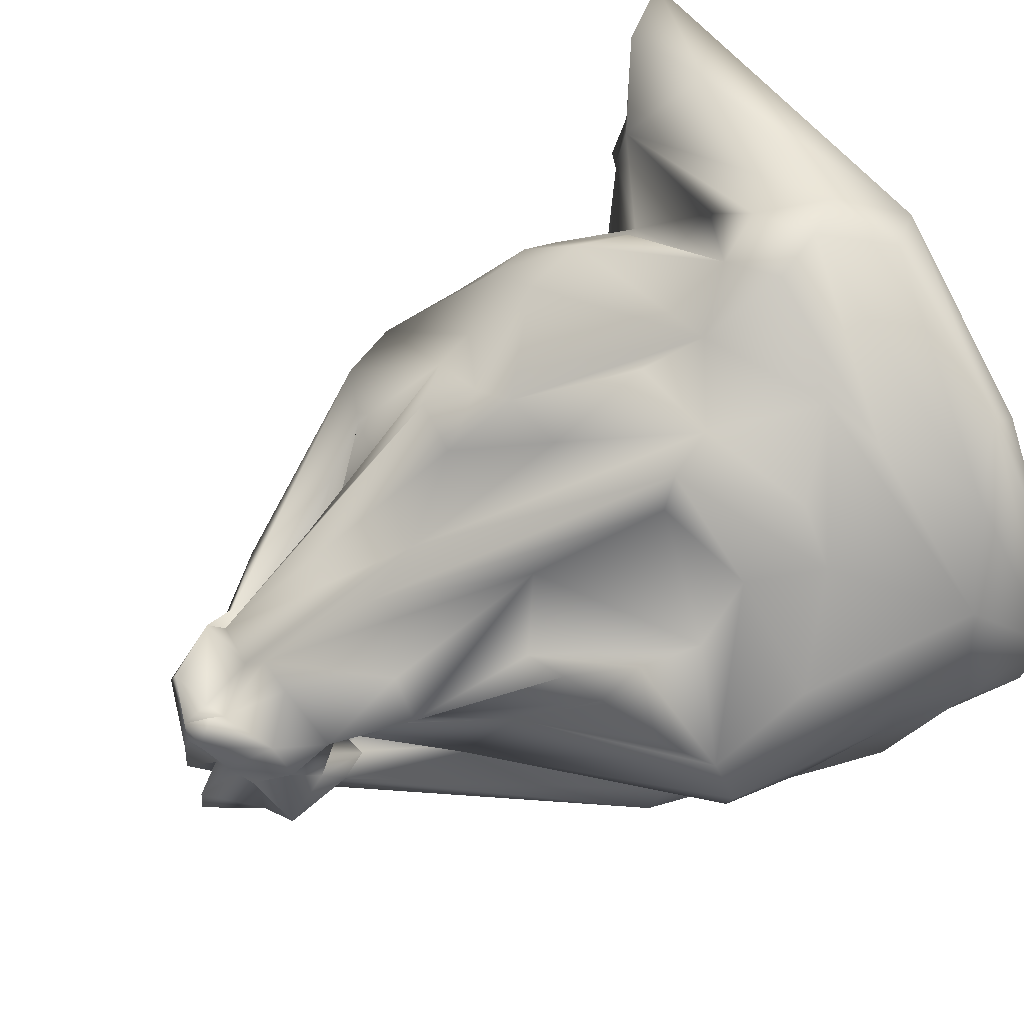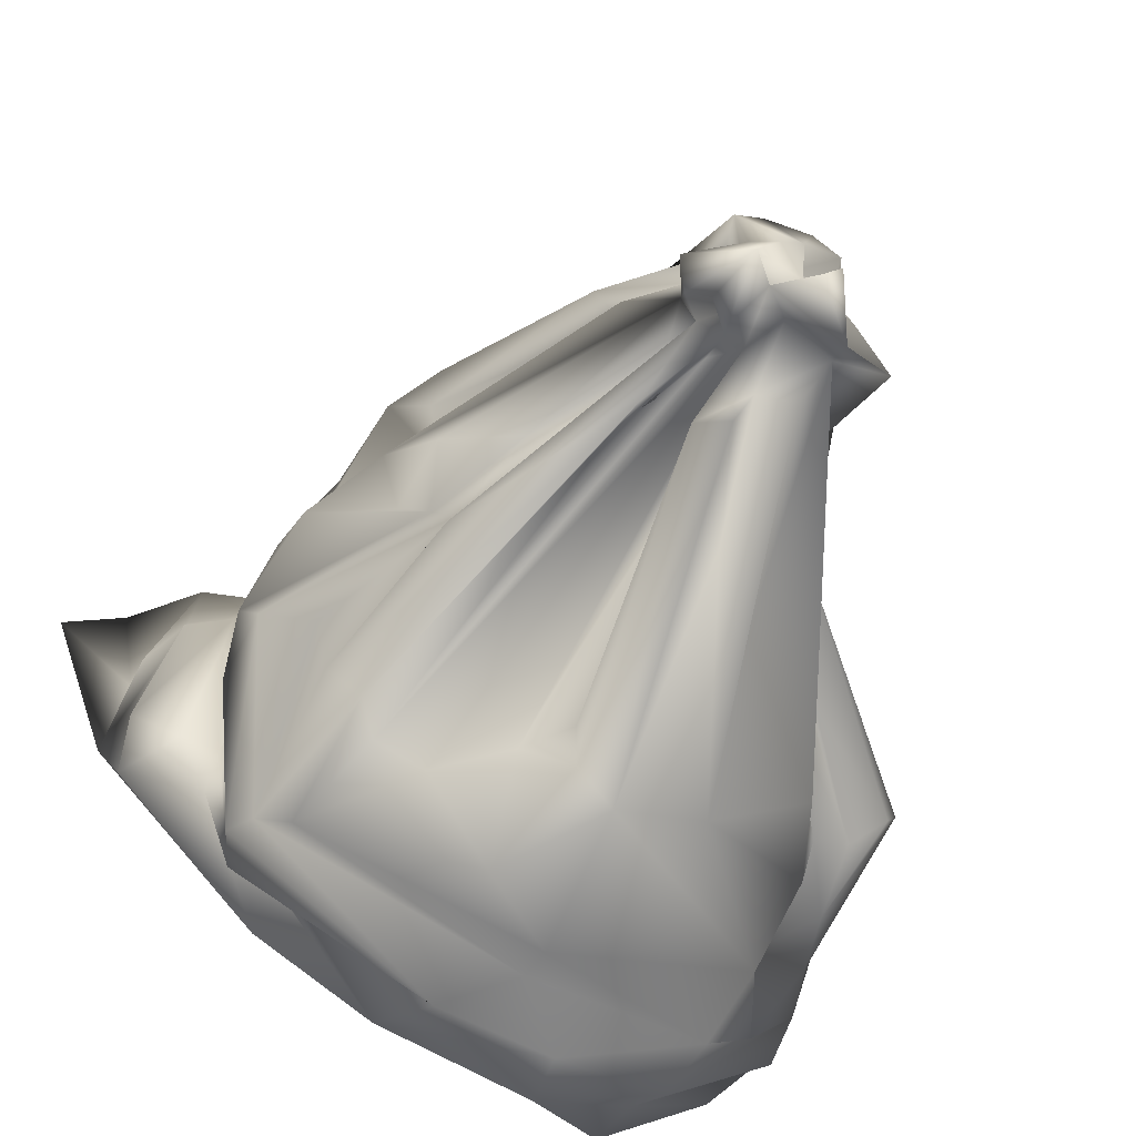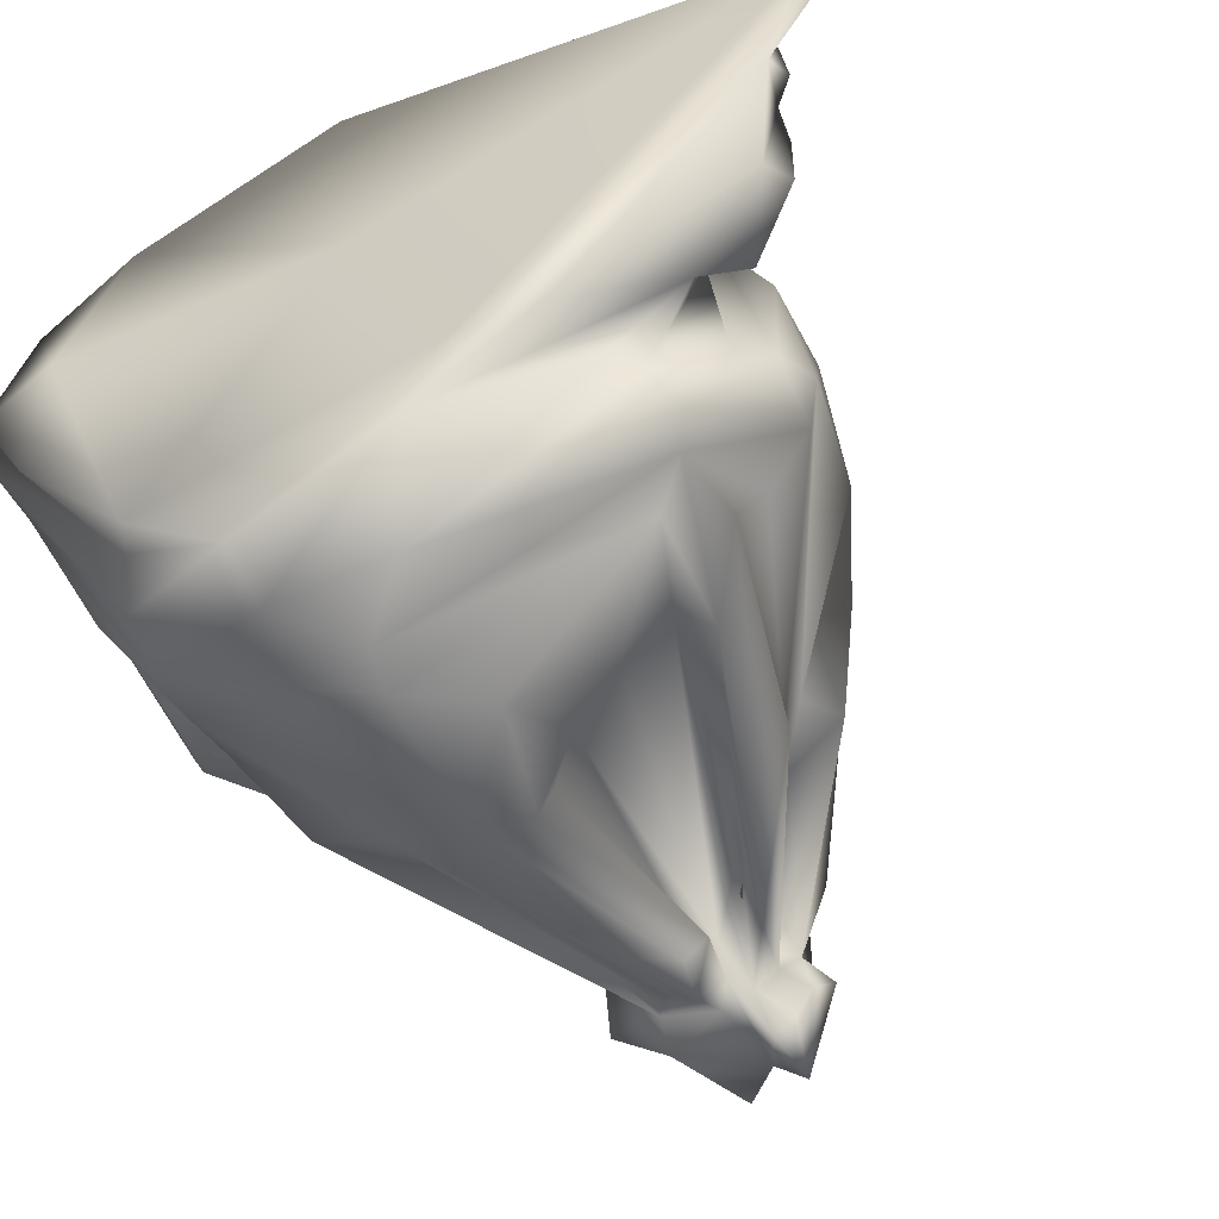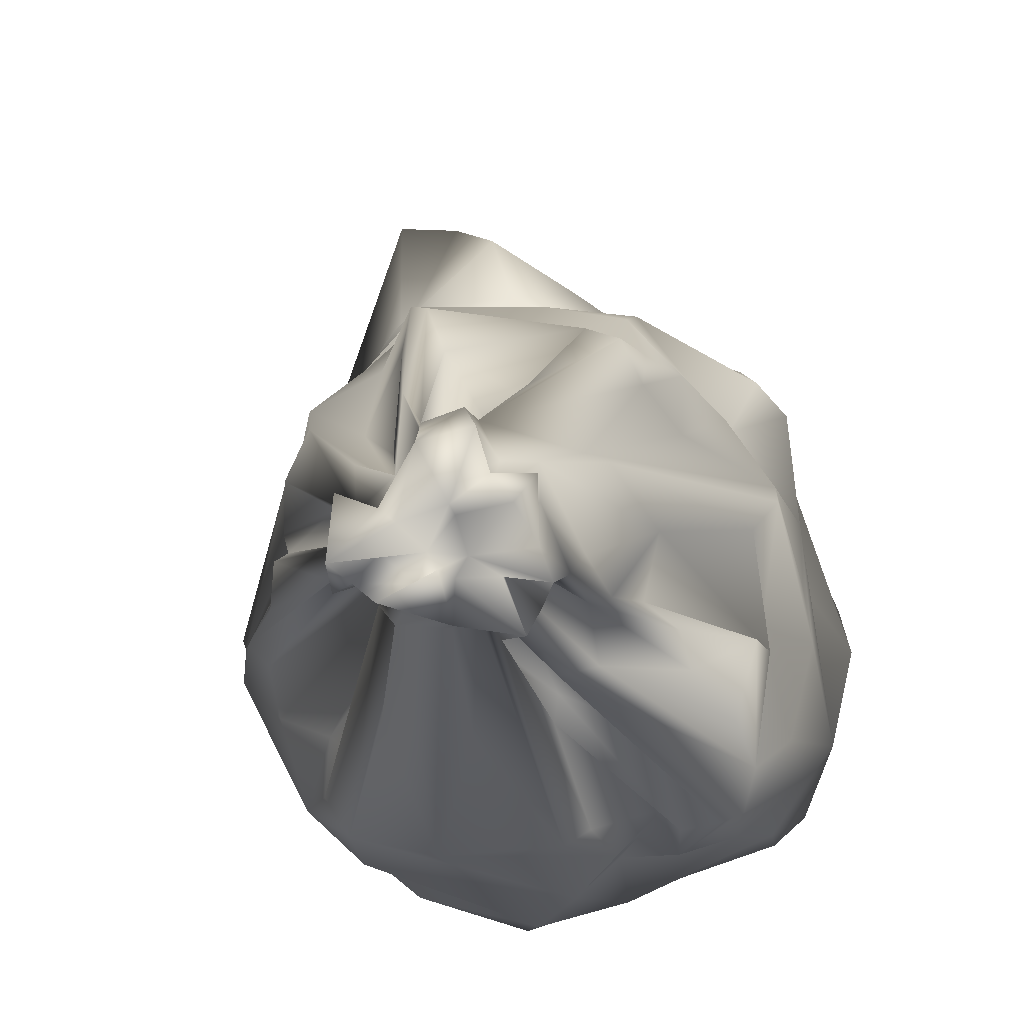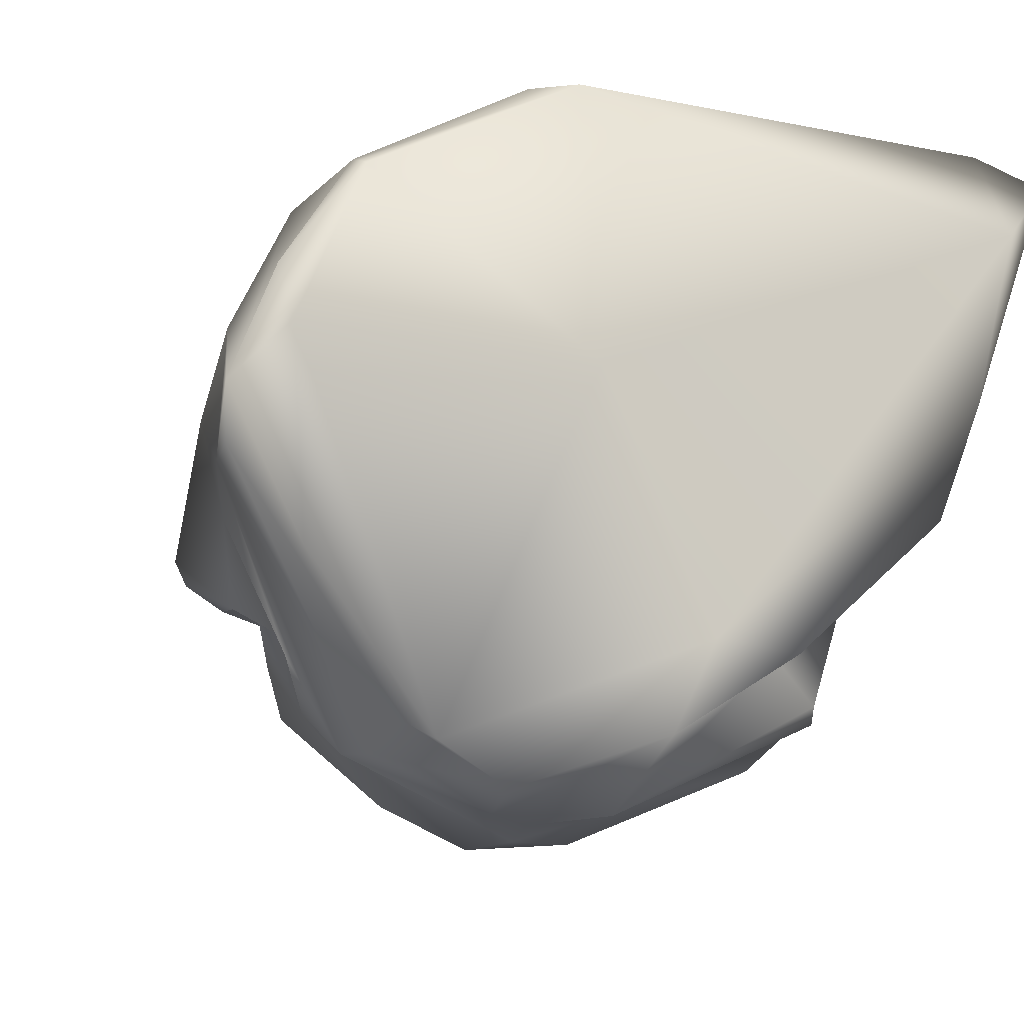
<metadata>
{"format":"obj","ext":"obj","renderer":"f3d","projection":"perspective","resolution":1024,"background":"white","views":[{"elev":47.9,"azim":-116.7,"up":"+Z"},{"elev":-72.5,"azim":153.4,"up":"+Z"},{"elev":-56.3,"azim":24.8,"up":"+Z"},{"elev":72.2,"azim":-140.5,"up":"+Y"},{"elev":-10.0,"azim":-21.7,"up":"+Z"}]}
</metadata>
<code>
o Trash_Bag
v 0.2115 0.9233 -0.2708
v 0.2938 0.9242 -0.2333
v 0.2518 0.9778 -0.1967
v 0.2175 0.957 -0.2245
v 0.1658 0.9225 -0.2285
v 0.2321 0.9573 -0.1932
v 0.1429 0.9345 -0.1813
v 0.1786 0.9513 -0.2163
v 0.1481 1.001 -0.273
v 0.1877 1.013 -0.2847
v 0.1537 1.058 -0.2632
v 0.1153 1.032 -0.2203
v 0.2093 1.045 -0.2243
v 0.2269 0.9517 -0.4794
v 0.2529 0.9657 -0.4453
v 0.2031 1.011 -0.465
v 0.2362 1.043 -0.4721
v 0.281 0.9528 -0.4207
v 0.276 0.9373 -0.3778
v 0.2501 0.9247 -0.4
v 0.3015 0.9854 -0.3863
v 0.2139 0.9873 -0.3659
v 0.2354 1.033 -0.3775
v 0.2028 1.05 -0.3816
v 0.1567 1.021 -0.3793
v 0.2049 0.9986 -0.4129
v 0.1404 1.018 -0.4172
v 0.1567 1.05 -0.4725
v 0.1836 0.9201 -0.3945
v 0.2151 0.9278 -0.417
v 0.155 0.9709 -0.3832
v 0.08094 0.9805 -0.4219
v 0.08044 0.9507 -0.3793
v 0.007428 0.9643 -0.3721
v 0.1191 0.9739 -0.3733
v 0.07124 0.9956 -0.3395
v 0.1169 1.014 -0.3501
v 0.1249 1.057 -0.3959
v 0.1606 1.02 -0.3218
v 0.1678 1.053 -0.3237
v 0.2532 1.041 -0.286
v 0.2422 0.9954 -0.2736
v 0.2675 0.9476 -0.3128
v 0.1106 1.051 -0.272
v 0.06712 0.9623 -0.2742
v 0.02745 0.9495 -0.2954
v 0.1105 0.9201 -0.2182
v 0.08626 0.9468 -0.3226
v 0.02481 0.9085 -0.3198
v 0.09894 0.8827 -0.2597
v 0.05417 0.8688 -0.2781
v 0.128 0.9311 -0.291
v 0.08038 0.9234 -0.3262
v 0.103 0.8791 -0.3117
v 0.03848 0.8407 -0.3234
v 0.09797 0.844 -0.3474
v 0.2761 -0.01747 -0.3917
v 0.2166 -0.01339 -0.5135
v 0.3887 -0.02047 -0.4077
v 0.6574 -0.02745 -0.06965
v 0.7182 -0.02658 0.17
v 0.7835 -0.003994 0.2486
v 0.7004 0.02854 0.2939
v 0.09 -0.0244 0.3001
v 0.1218 -0.01813 -0.05602
v -0.1889 -0.02083 0.1658
v -0.2765 -0.0149 -0.03728
v -0.09612 -0.02599 -0.5299
v 0.009281 0.01286 -0.5832
v -0.2623 -0.02416 -0.3069
v 0.2712 0.8187 -0.4443
v 0.3652 0.5815 -0.4879
v 0.2738 0.7531 -0.3724
v 0.2063 0.8745 -0.3132
v 0.181 0.9053 -0.341
v 0.1563 0.84 -0.3509
v 0.203 0.819 -0.4305
v 0.1746 0.4588 -0.5513
v 0.2225 0.4016 -0.5468
v 0.309 0.3349 -0.5634
v 0.3759 0.3233 -0.5141
v 0.1991 0.2823 -0.6361
v 0.4107 0.3658 -0.5143
v 0.4195 0.1951 -0.54
v 0.4594 0.1598 -0.4945
v 0.4818 0.1241 -0.4819
v 0.4586 0.07334 -0.463
v 0.4036 0.07295 -0.4027
v 0.5151 0.07815 -0.291
v 0.1774 0.08568 -0.6084
v 0.09932 0.1729 -0.6174
v 0.09425 0.2194 -0.6367
v 0.1051 0.4162 -0.6396
v 0.1644 0.4389 -0.6212
v 0.156 0.8864 -0.4491
v 0.1601 0.8428 -0.4293
v 0.1207 0.7208 -0.5293
v 0.09691 0.8918 -0.4083
v -0.01097 0.4323 -0.5832
v 0.02791 0.6258 -0.456
v 0.04418 0.8667 -0.3753
v -0.141 0.4702 -0.4667
v -0.1801 0.2444 -0.4802
v -0.1956 0.3514 -0.4104
v -0.1521 0.4468 -0.4213
v -0.03471 0.5768 -0.3609
v -0.2053 0.3797 -0.3234
v -0.0216 0.6351 -0.3375
v 0.1058 0.8461 -0.4011
v 0.1191 0.7969 -0.3731
v 0.06225 0.7457 -0.3163
v 0.04202 0.6676 -0.3099
v -0.2454 0.3965 -0.3334
v -0.1348 0.5246 -0.2735
v -0.01607 0.7105 -0.3339
v -0.2857 0.4361 -0.296
v -0.2596 0.2948 -0.3434
v -0.1918 0.2378 -0.3921
v -0.1571 0.1548 -0.5358
v -0.1414 0.07214 -0.5412
v 0.01681 0.08796 -0.6087
v -0.1214 0.02271 -0.5056
v -0.3387 0.0921 -0.1931
v -0.2359 0.1351 -0.4189
v -0.3036 0.1858 -0.2468
v -0.3014 0.4347 -0.2644
v -0.2762 0.4534 -0.2083
v -0.2829 0.327 -0.1151
v -0.1487 0.3507 -0.01424
v -0.1874 0.4349 -0.05781
v -0.05549 0.4246 0.07421
v 0.02432 0.5773 -0.05696
v -0.1696 0.5184 -0.07782
v -0.2176 0.5136 -0.1872
v -0.1296 0.5499 -0.1783
v -0.08694 0.5866 -0.1529
v -0.04052 0.6365 -0.2729
v -0.02689 0.6116 -0.1595
v -0.01388 0.7809 -0.2231
v 0.04802 0.78 -0.1997
v 0.02767 0.8933 -0.2596
v 0.006482 0.7655 -0.2447
v 0.1015 0.7922 -0.08466
v -0.2149 0.2664 0.03805
v -0.05592 0.4124 0.1351
v -0.03226 0.3541 0.1687
v -0.1508 0.2675 0.0973
v 0.08552 0.3868 0.1946
v 0.1 0.507 0.09725
v 0.148 0.5496 0.1536
v 0.152 0.7013 -0.06894
v 0.1663 0.6351 0.07915
v 0.4081 0.5801 -0.4313
v 0.2204 0.9351 -0.343
v 0.2473 0.8136 -0.3782
v 0.4533 0.3279 -0.3705
v 0.5532 0.3186 -0.2673
v 0.4842 0.3547 -0.3
v 0.3987 0.5875 -0.4107
v 0.4265 0.5724 -0.3908
v 0.5749 0.2914 -0.2113
v 0.5543 0.4463 -0.2023
v 0.5614 0.3504 -0.07636
v 0.5478 0.2568 -0.02548
v 0.5562 0.2174 -0.2657
v 0.5301 0.3877 -0.07254
v 0.5002 0.5718 -0.2514
v 0.4582 0.5332 -0.3009
v 0.4542 0.6461 -0.3468
v 0.331 0.8911 -0.3215
v 0.2937 0.8258 -0.2935
v 0.4287 0.5857 -0.2122
v 0.5221 0.4458 0.002742
v 0.5094 0.5723 -0.01756
v 0.4633 0.6162 -0.0892
v 0.27 0.8577 -0.2682
v 0.3132 0.8611 -0.2681
v 0.3534 0.8671 -0.2023
v 0.468 0.6497 -0.02791
v 0.2929 0.5868 0.1098
v 0.3493 0.5157 0.08811
v 0.4024 0.6689 -0.06718
v 0.3114 0.8389 -0.2375
v 0.2373 0.8693 -0.2907
v 0.255 0.8656 -0.3152
v 0.361 0.6972 -0.3425
v 0.1327 0.07418 0.3345
v 0.4627 0.0863 0.3124
v 0.6163 0.1174 0.2879
v 0.5084 0.1818 0.2109
v 0.04152 0.02787 0.3048
v -0.1955 0.013 0.1788
v 0.08558 0.1335 0.3327
v 0.1501 0.1891 0.3394
v 0.3038 0.16 0.2081
v 0.3793 0.1649 0.08754
v 0.451 0.1925 0.07666
v 0.1061 0.2579 0.3167
v 0.04451 0.2082 0.3204
v 0.3411 0.2443 0.1219
v 0.2739 0.307 0.2507
v 0.5158 0.2943 0.0384
v 0.4997 0.1826 -0.006113
v 0.2935 0.3772 0.2433
v 0.4303 0.3867 0.1308
v 0.3958 0.4515 0.1407
v 0.2855 0.4513 0.2049
v 0.08452 0.2937 0.2137
v -0.0799 0.1996 0.1945
v -0.3258 0.1 -0.02491
v -0.1342 0.1454 0.1353
v -0.2562 0.06882 0.1213
v -0.2984 -0.02238 0.02941
v -0.3569 -0.0135 -0.1164
v -0.348 0.01339 -0.187
v -0.3306 0.202 -0.122
v 0.1932 0.979 -0.3931
v 0.6538 0.01245 0.09407
v 0.6186 0.1188 0.1363
v 0.5641 0.1634 0.111
v 0.6548 0.0616 0.0784
v 0.6238 0.1383 0.07136
v 0.6405 0.0778 -0.1593
v 0.566 0.173 -0.04021
v 0.5731 0.116 -0.25
v 0.4718 0.1436 -0.06596
v 0.5182 0.1074 -0.2159
v 0.5077 0.2038 -0.2472
v 0.2031 0.5752 0.1358
v 0.2323 0.6408 0.1114
v 0.2626 0.6876 -0.05455
v 0.2794 0.7777 -0.215
v 0.213 0.8238 -0.1679
v 0.2484 0.8149 -0.07637
v 0.1731 0.8704 -0.2094
v 0.2375 0.8379 -0.2318
v 0.624 0.0205 -0.2173
f 1 2 3
f 4 1 3
f 4 5 1
f 4 3 6
f 7 8 9
f 10 9 8
f 10 11 9
f 11 12 9
f 11 10 13
f 3 13 10
f 8 3 10
f 6 3 8
f 16 17 14
f 17 15 14
f 18 15 17
f 18 19 20
f 19 18 21
f 17 21 18
f 22 19 21
f 17 23 21
f 24 23 17
f 24 17 25
f 17 16 26
f 25 17 26
f 27 25 26
f 26 16 27
f 16 28 27
f 29 16 14
f 30 29 14
f 29 31 16
f 28 16 32
f 16 31 32
f 33 32 31
f 33 34 32
f 32 34 35
f 37 35 36
f 35 34 36
f 32 35 38
f 37 38 35
f 38 28 32
f 38 27 28
f 25 27 38
f 38 37 25
f 37 39 25
f 24 25 40
f 23 24 41
f 22 21 23
f 23 41 22
f 41 42 22
f 43 22 42
f 22 43 19
f 42 41 2
f 3 2 41
f 13 3 41
f 41 24 40
f 40 13 41
f 11 13 40
f 40 44 11
f 39 40 25
f 44 40 39
f 44 12 11
f 45 12 44
f 37 46 45
f 44 37 45
f 37 44 39
f 37 36 46
f 47 9 45
f 47 7 9
f 9 12 45
f 36 34 48
f 34 49 48
f 46 36 48
f 48 49 46
f 51 52 50
f 51 49 53
f 53 52 51
f 53 54 52
f 53 49 55
f 56 53 55
f 54 50 52
f 57 58 59
f 59 60 57
f 61 62 63
f 64 61 63
f 60 61 57
f 64 66 65
f 65 66 67
f 64 65 61
f 65 67 68
f 65 57 61
f 57 65 68
f 57 69 58
f 69 57 68
f 67 70 68
f 20 71 30
f 73 74 30
f 30 75 29
f 75 30 74
f 29 75 76
f 76 77 29
f 76 78 77
f 79 76 75
f 79 75 80
f 81 75 74
f 81 80 75
f 79 80 82
f 81 74 73
f 83 81 73
f 81 84 80
f 84 82 80
f 81 83 84
f 83 71 72
f 83 73 71
f 73 30 71
f 88 89 58
f 59 58 89
f 88 58 90
f 88 90 87
f 87 90 86
f 90 85 86
f 91 85 90
f 84 91 92
f 84 85 91
f 82 84 92
f 92 93 82
f 82 93 94
f 82 94 79
f 78 76 79
f 78 79 94
f 31 29 95
f 29 77 95
f 77 96 95
f 97 95 96
f 95 33 31
f 33 95 98
f 95 99 98
f 98 100 33
f 34 33 101
f 49 34 101
f 101 55 49
f 102 33 100
f 99 100 98
f 99 102 100
f 33 102 101
f 95 97 99
f 99 97 93
f 96 93 97
f 93 96 77
f 77 94 93
f 78 94 77
f 103 99 93
f 93 92 103
f 99 103 104
f 102 99 104
f 104 105 102
f 105 107 106
f 109 106 108
f 101 102 105
f 101 105 106
f 106 109 101
f 101 109 56
f 55 101 56
f 108 110 109
f 110 56 109
f 56 110 111
f 110 112 111
f 108 112 110
f 106 113 108
f 106 107 113
f 114 112 108
f 108 113 114
f 114 111 112
f 115 111 114
f 111 115 56
f 114 116 115
f 114 113 116
f 113 117 116
f 107 117 113
f 117 107 118
f 103 118 107
f 104 103 107
f 107 105 104
f 103 92 119
f 92 91 119
f 119 91 121
f 90 121 91
f 120 119 121
f 69 120 121
f 121 90 58
f 58 69 121
f 68 122 69
f 69 122 120
f 123 119 120
f 103 119 124
f 124 118 103
f 118 124 125
f 125 117 118
f 126 116 117
f 126 117 125
f 128 127 126
f 128 129 127
f 130 127 129
f 130 129 131
f 130 131 132
f 127 130 133
f 127 133 134
f 134 133 135
f 135 133 136
f 135 137 134
f 127 134 137
f 136 133 138
f 138 133 130
f 138 139 136
f 138 132 139
f 130 132 138
f 139 132 140
f 142 139 141
f 142 136 139
f 135 136 142
f 137 135 142
f 115 127 137
f 126 127 115
f 126 115 116
f 54 56 115
f 137 54 115
f 142 54 137
f 142 50 54
f 50 142 51
f 51 142 141
f 141 46 51
f 46 141 45
f 45 141 47
f 49 51 46
f 139 140 141
f 47 141 140
f 7 140 132
f 47 140 7
f 131 129 145
f 129 144 145
f 144 129 128
f 145 144 147
f 145 147 146
f 149 146 148
f 150 149 148
f 151 145 146
f 151 143 145
f 132 143 7
f 132 131 143
f 131 145 143
f 143 151 7
f 7 151 8
f 6 8 151
f 152 6 151
f 149 152 151
f 149 151 146
f 71 153 72
f 153 71 20
f 154 155 20
f 156 83 72
f 83 85 84
f 85 83 156
f 85 156 158
f 85 158 157
f 156 72 153
f 159 156 153
f 159 158 156
f 159 160 157
f 158 159 157
f 160 161 157
f 162 161 160
f 161 162 163
f 163 164 161
f 165 157 161
f 165 86 157
f 85 157 86
f 161 164 165
f 166 163 162
f 168 167 162
f 168 162 160
f 168 169 167
f 168 160 169
f 19 167 169
f 167 19 170
f 171 167 170
f 172 167 171
f 162 167 172
f 172 166 162
f 163 166 173
f 166 172 174
f 173 166 174
f 174 172 175
f 176 177 175
f 176 175 172
f 178 175 177
f 43 178 177
f 174 175 178
f 179 174 178
f 178 2 179
f 174 179 180
f 174 180 181
f 180 179 182
f 2 182 179
f 182 2 183
f 2 184 183
f 2 178 42
f 42 178 43
f 184 2 1
f 177 176 43
f 171 43 176
f 43 170 19
f 154 20 19
f 185 154 19
f 186 185 19
f 19 169 186
f 169 160 186
f 186 160 159
f 186 159 155
f 159 153 20
f 155 159 20
f 185 186 155
f 185 155 154
f 64 63 188
f 188 187 64
f 63 189 188
f 190 188 189
f 191 64 187
f 64 192 66
f 64 191 192
f 188 190 187
f 193 187 194
f 194 187 190
f 194 190 195
f 196 195 197
f 195 190 197
f 195 196 198
f 194 195 198
f 198 199 194
f 196 200 198
f 198 200 201
f 196 197 200
f 197 202 200
f 200 202 201
f 198 201 204
f 202 205 201
f 201 205 204
f 204 206 207
f 204 208 198
f 207 208 204
f 207 150 208
f 208 150 148
f 146 208 148
f 199 198 208
f 209 199 208
f 199 193 194
f 209 208 146
f 209 146 147
f 209 147 144
f 144 210 209
f 211 199 209
f 211 193 199
f 193 211 212
f 212 191 193
f 191 187 193
f 211 210 212
f 192 191 212
f 213 67 66
f 214 70 67
f 213 214 67
f 213 66 192
f 192 214 213
f 212 214 192
f 210 214 212
f 209 210 211
f 214 210 123
f 214 123 215
f 216 123 210
f 122 70 214
f 122 68 70
f 122 214 215
f 122 215 120
f 123 120 215
f 119 123 124
f 123 125 124
f 123 216 125
f 216 210 128
f 210 144 128
f 216 128 126
f 216 126 125
f 15 217 30
f 15 30 14
f 18 217 15
f 20 217 18
f 30 217 20
f 63 218 189
f 190 189 219
f 219 220 190
f 221 219 189
f 189 218 221
f 220 219 222
f 223 222 219
f 220 222 223
f 190 220 197
f 197 220 203
f 224 203 220
f 224 220 223
f 225 224 223
f 224 226 203
f 225 227 224
f 89 227 225
f 227 226 224
f 227 228 226
f 203 226 228
f 203 228 165
f 164 202 197
f 203 164 197
f 165 164 203
f 164 163 202
f 202 163 205
f 205 163 173
f 206 173 174
f 173 206 205
f 206 204 205
f 181 206 174
f 207 206 181
f 229 150 207
f 181 229 207
f 229 181 180
f 229 180 230
f 180 182 231
f 182 183 232
f 182 232 233
f 182 233 231
f 180 231 234
f 180 234 230
f 230 152 229
f 152 150 229
f 230 6 152
f 234 6 230
f 233 234 231
f 233 4 234
f 235 4 233
f 5 4 235
f 234 4 6
f 236 184 235
f 235 232 236
f 232 235 233
f 183 236 232
f 236 183 184
f 184 1 235
f 235 1 5
f 237 60 59
f 237 59 89
f 88 87 89
f 237 89 225
f 225 223 237
f 237 223 219
f 218 62 60
f 221 218 60
f 60 219 221
f 219 60 237
f 63 62 218
f 60 62 61
f 56 54 53
f 43 171 170
f 172 171 176
f 152 149 150
f 228 86 165
f 87 86 228
f 87 228 227
f 87 227 89

</code>
